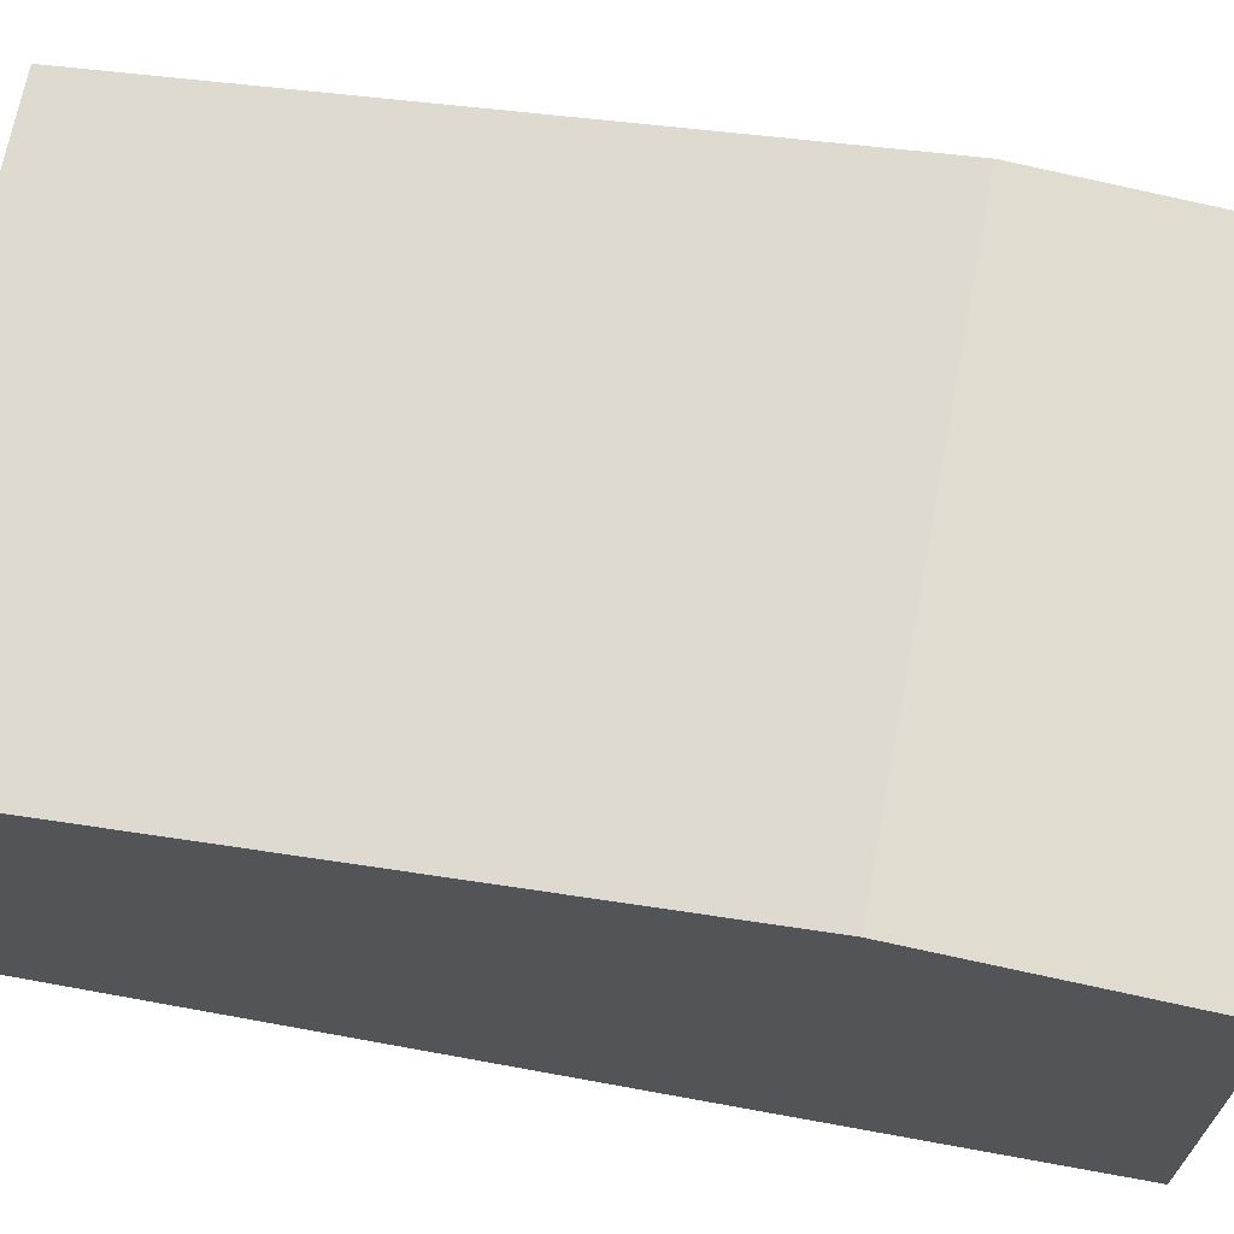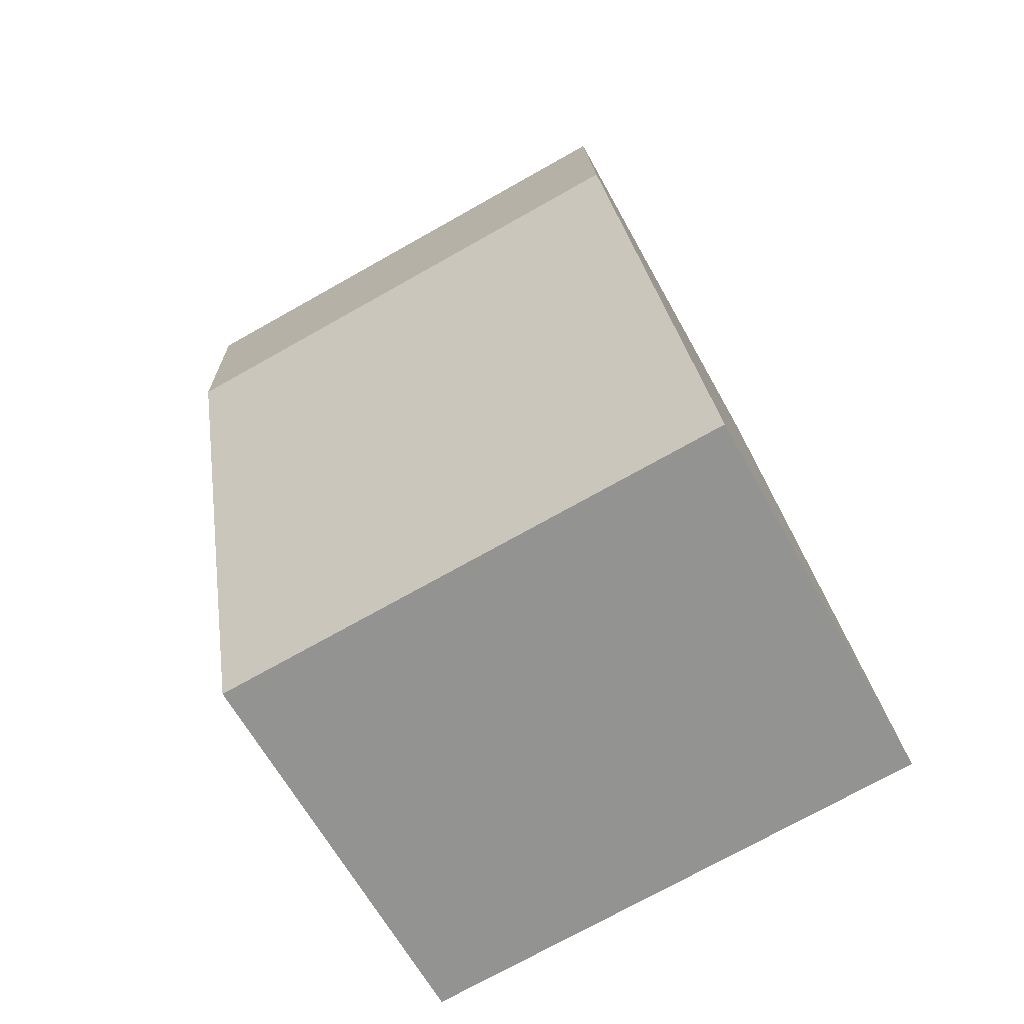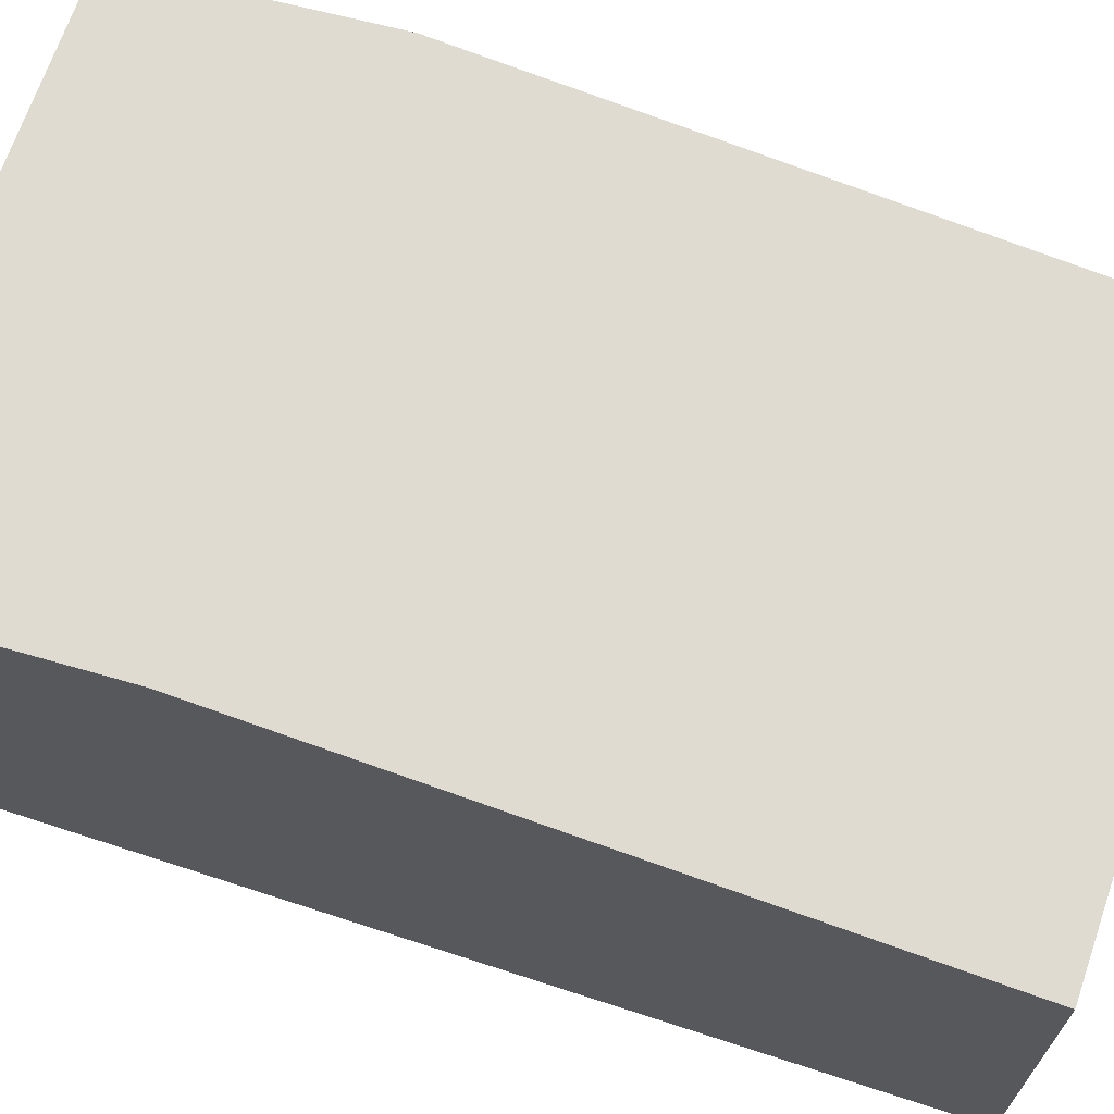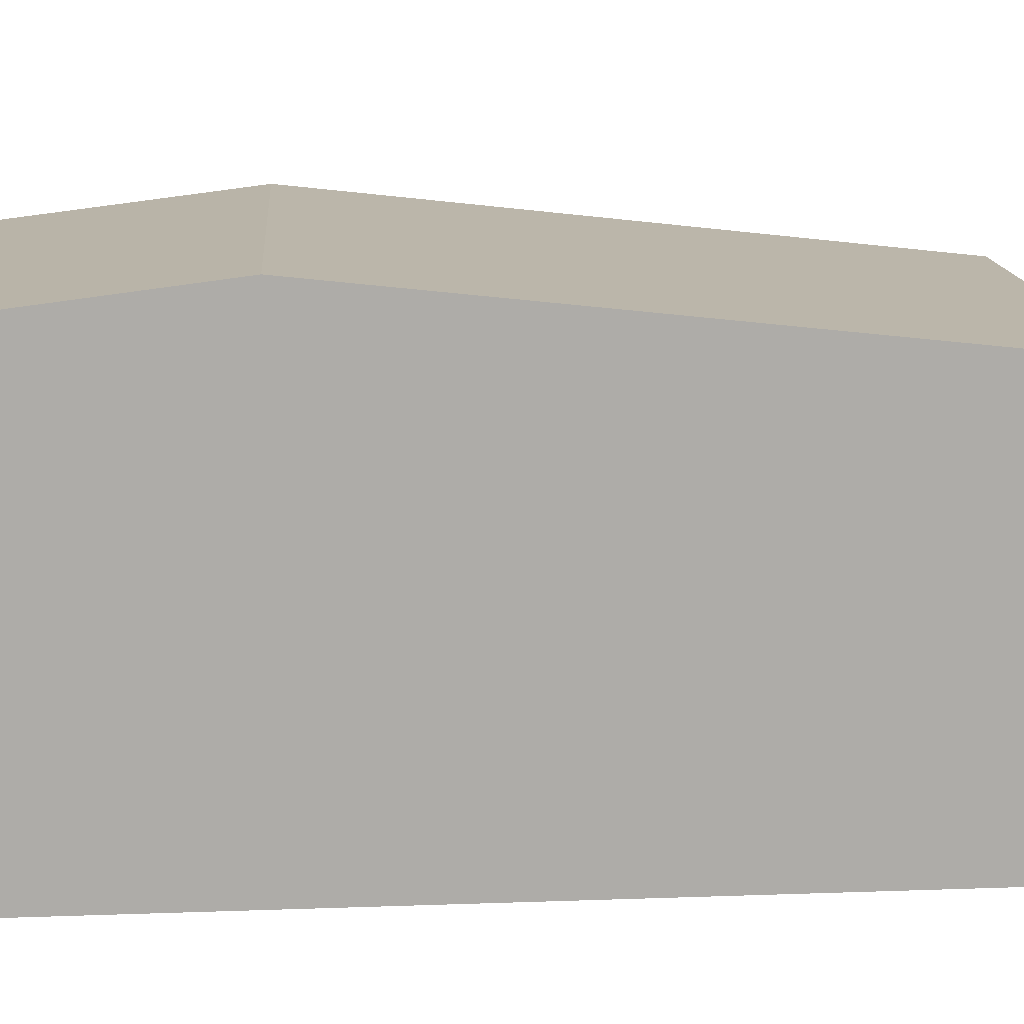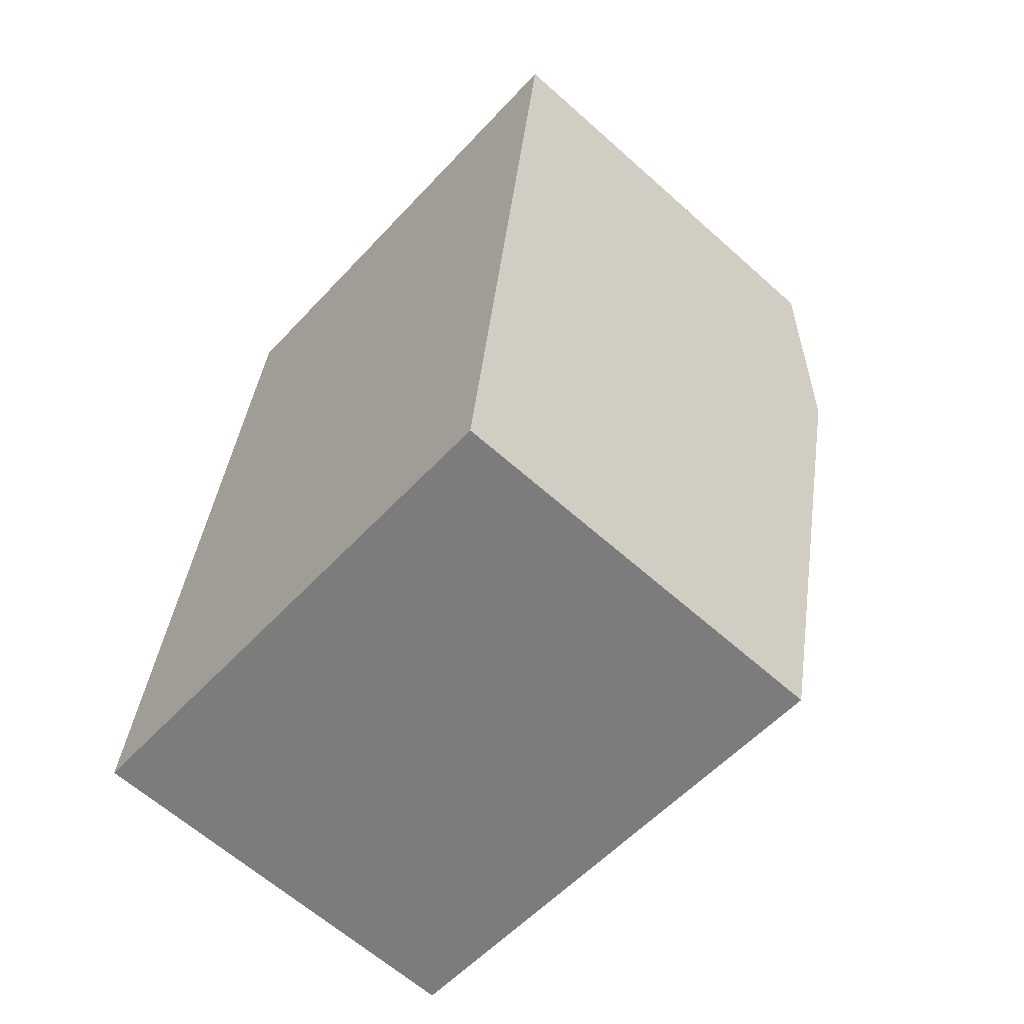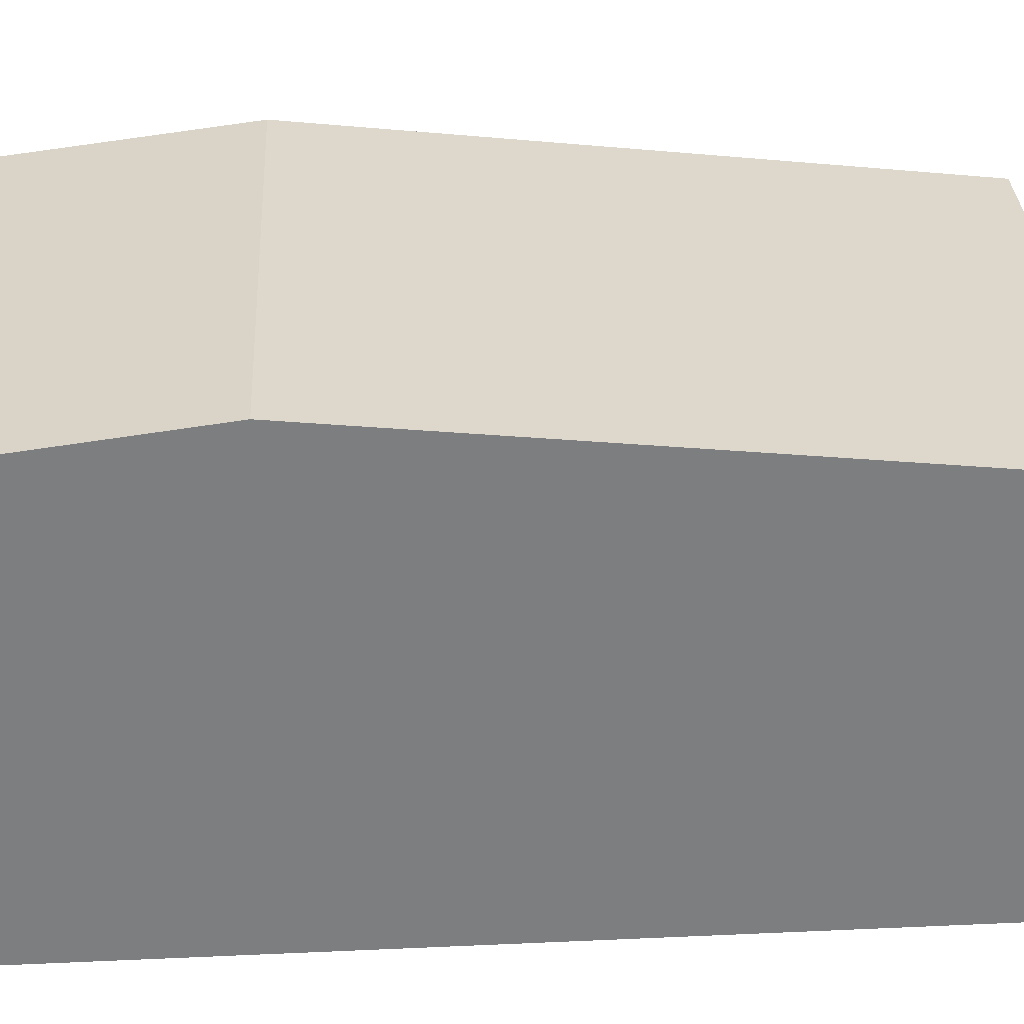
<metadata>
{"format":"obj","ext":"obj","renderer":"f3d","projection":"perspective","resolution":1024,"background":"white","views":[{"elev":68.8,"azim":-73.9,"up":"+Y"},{"elev":-63.8,"azim":-151.2,"up":"+Z"},{"elev":68.8,"azim":114.2,"up":"+Y"},{"elev":13.5,"azim":91.4,"up":"+Y"},{"elev":-63.1,"azim":47.9,"up":"+Z"},{"elev":31.0,"azim":92.4,"up":"+Y"}]}
</metadata>
<code>
v  5.436 4.43 5.495
v  0.827 4.142 8.264
v  5.685 4.142 7.814
v  0.595 4.43 5.943
v  4.798 3.765 -0.436
v  0 3.764 2.305e-16
v  4.798 2.67e-17 -0.436
v  0 0 0
v  0.595 -3.639e-16 5.943
v  0.827 -5.06e-16 8.264
v  5.685 -4.785e-16 7.814
v  5.436 -3.365e-16 5.495
g defaultobject
f 1 2 3
f 2 1 4
f 5 4 1
f 4 5 6
f 7 6 5
f 6 7 8
f 8 4 6
f 4 8 9
f 4 9 2
f 2 9 10
f 10 3 2
f 3 10 11
f 1 7 5
f 7 1 3
f 7 3 12
f 12 3 11
f 7 9 8
f 9 7 12
f 9 12 10
f 10 12 11

</code>
